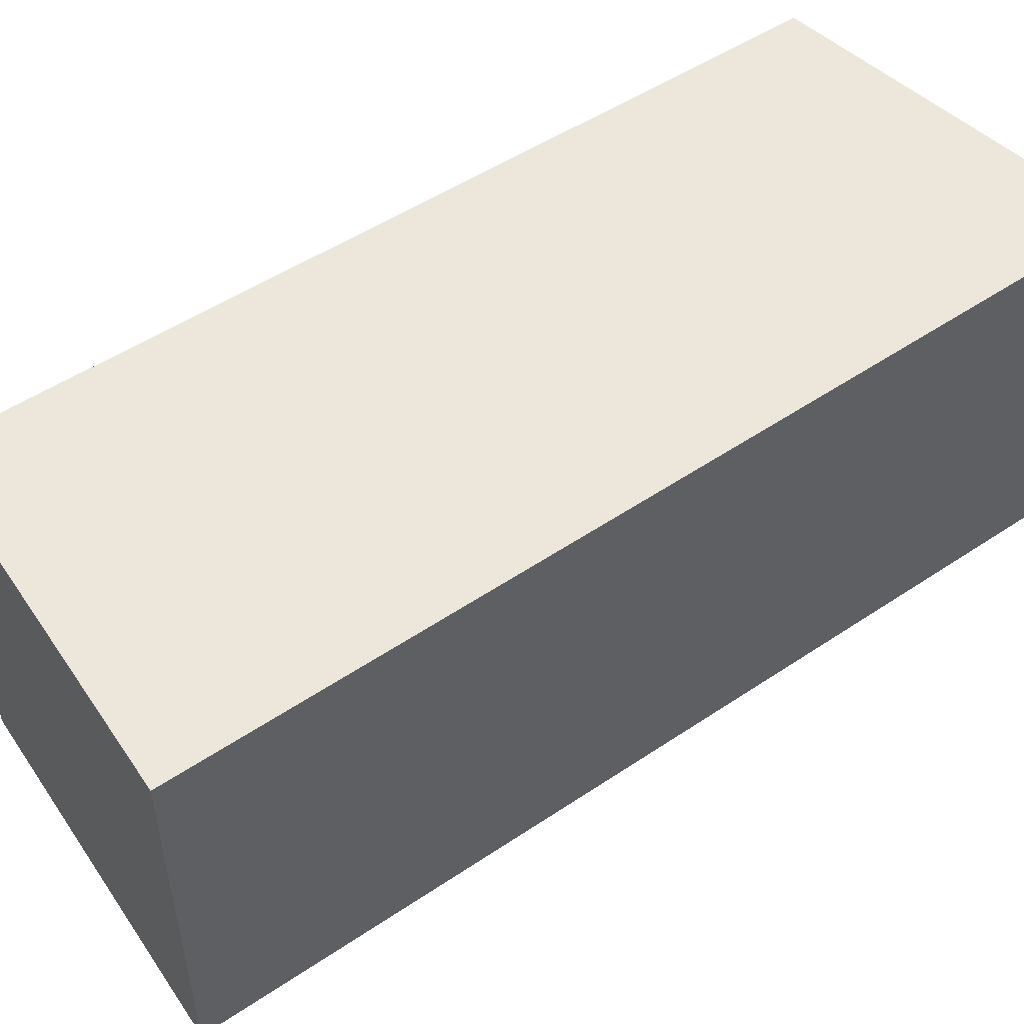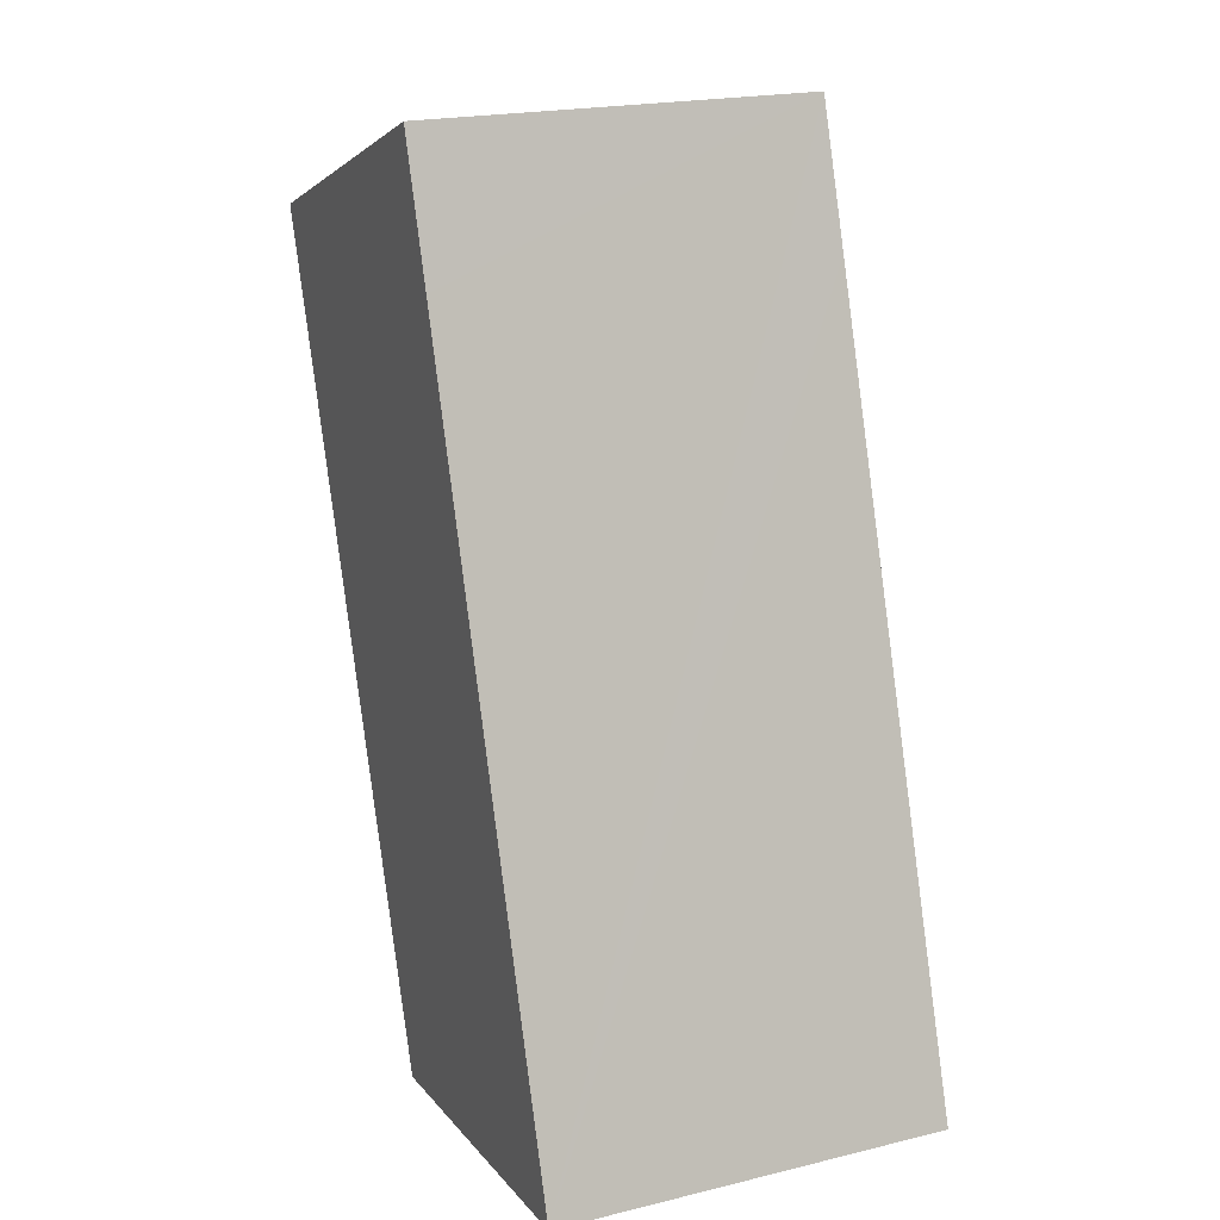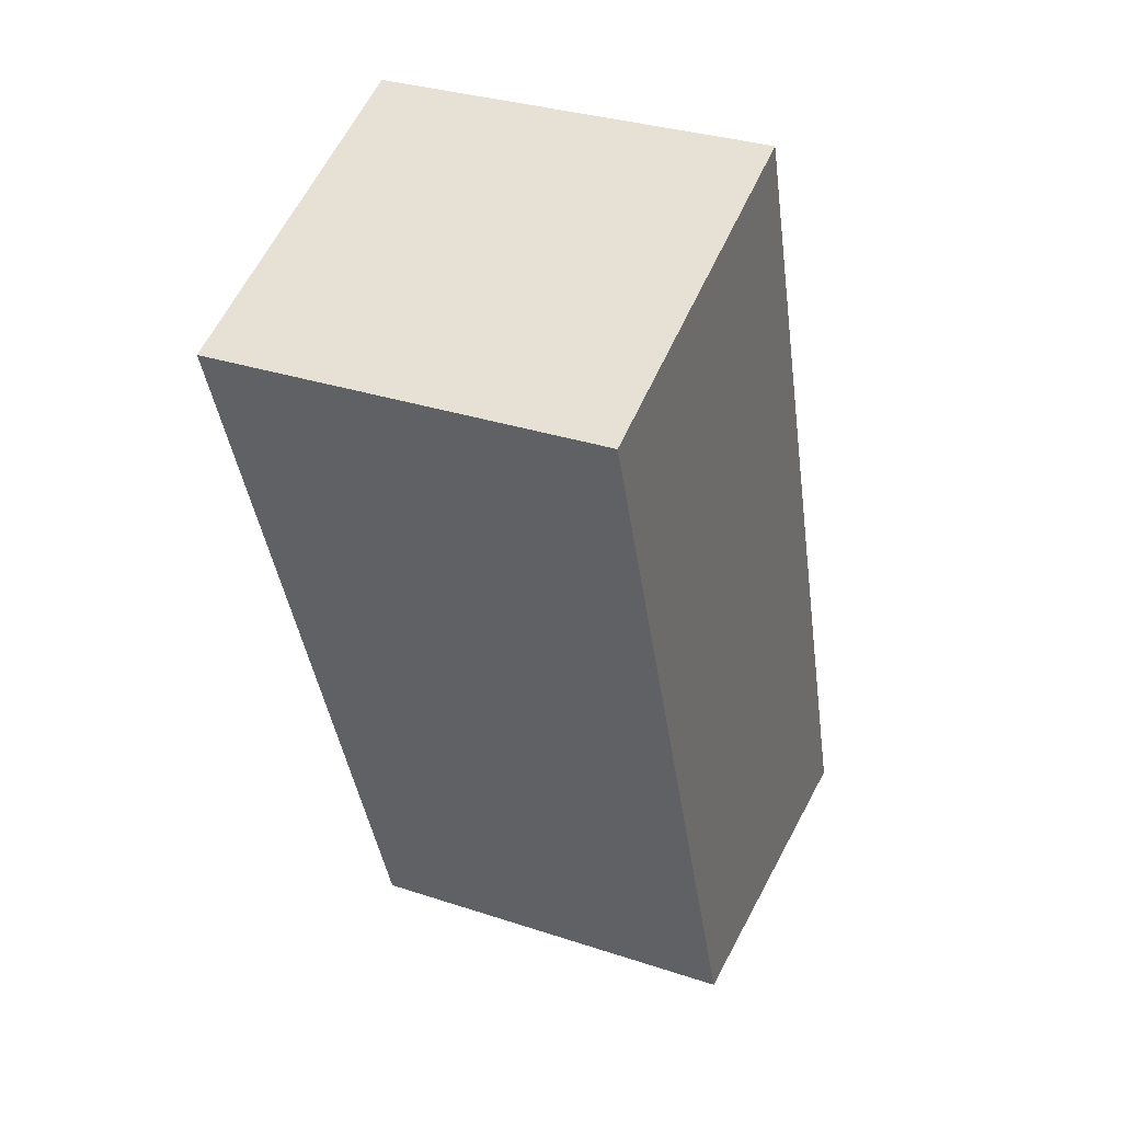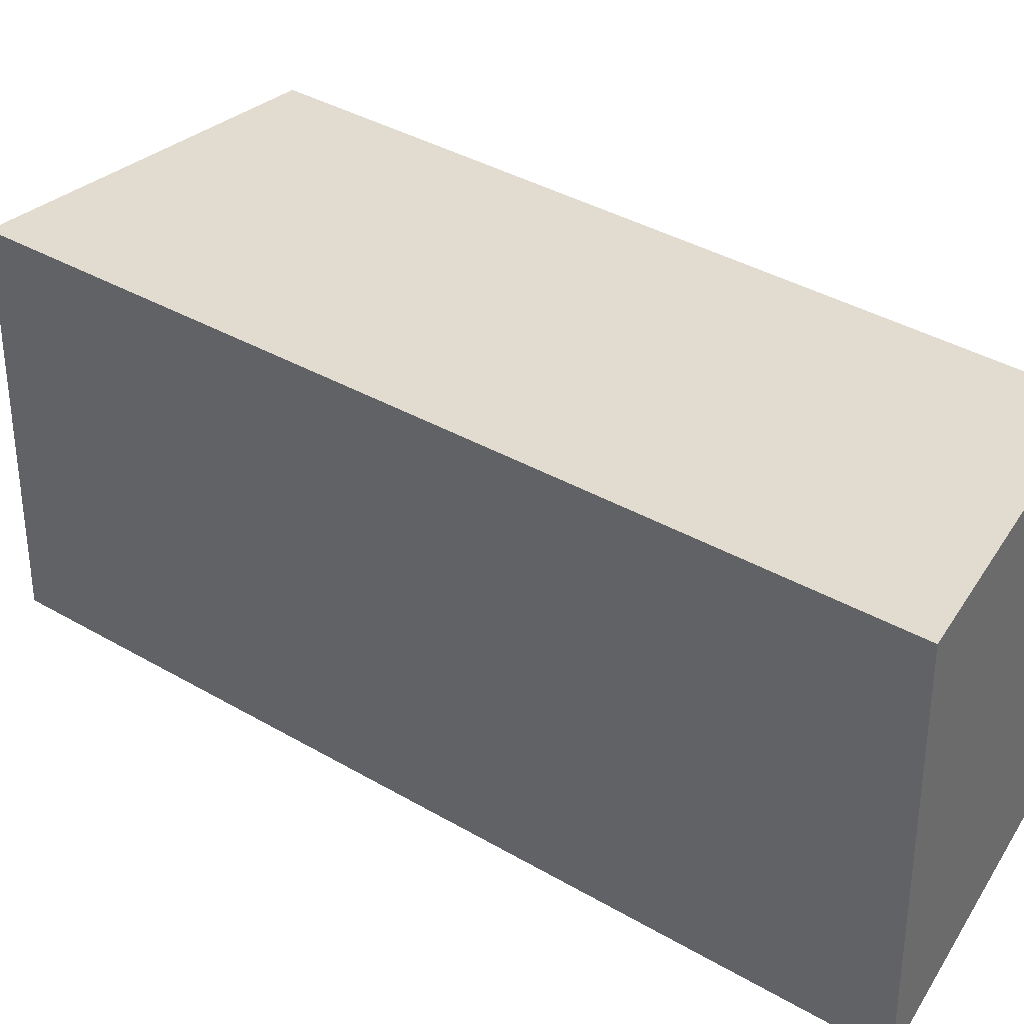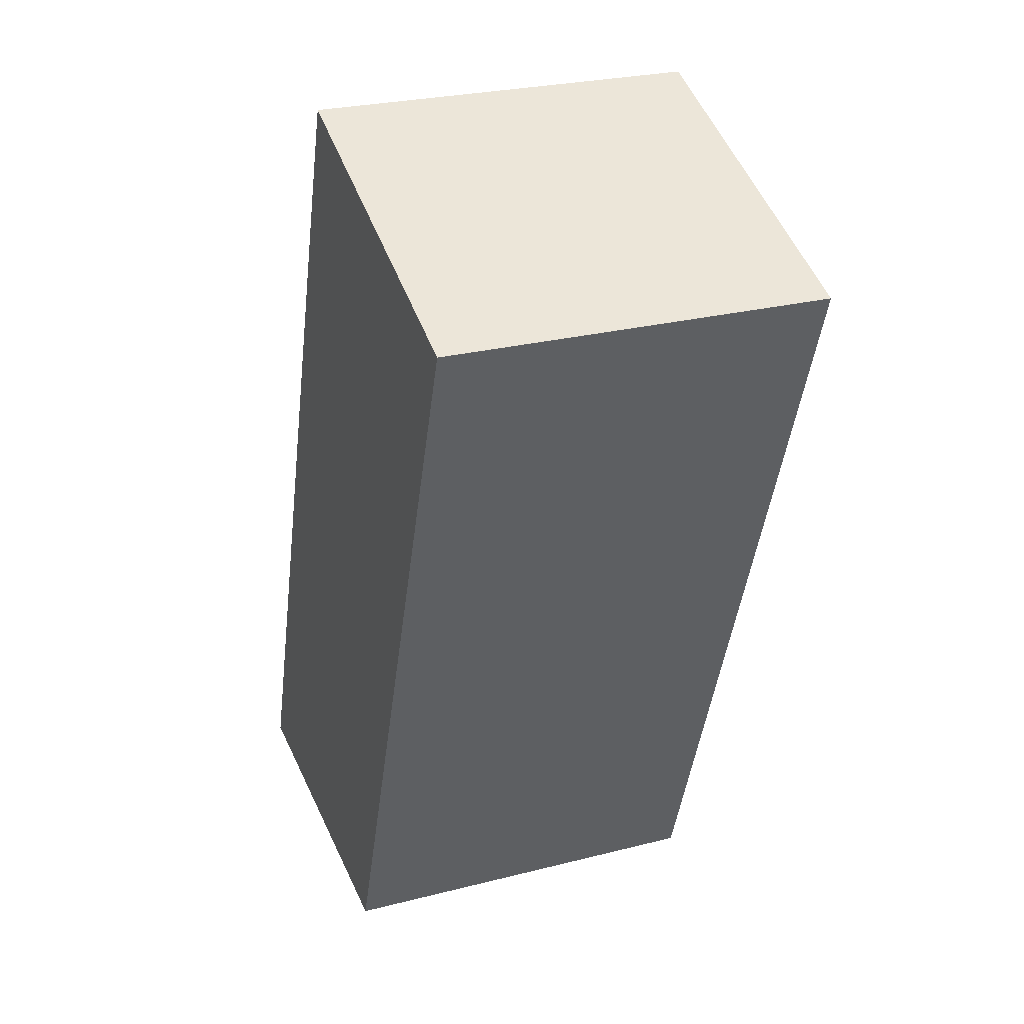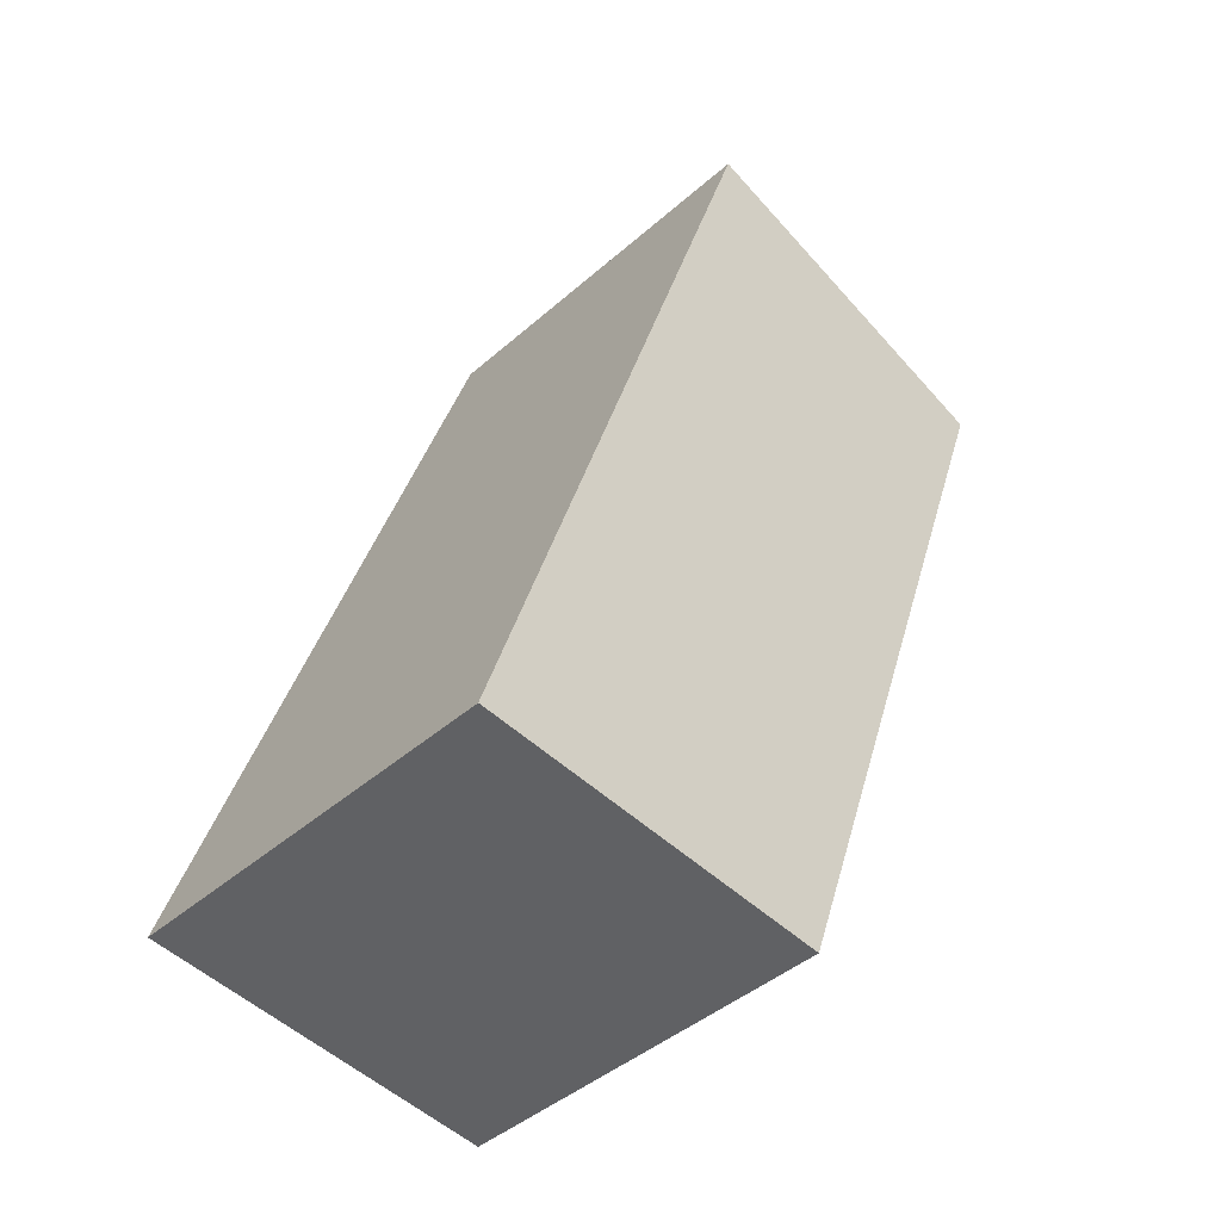
<metadata>
{"format":"obj","ext":"obj","renderer":"f3d","projection":"perspective","resolution":1024,"background":"white","views":[{"elev":53.3,"azim":36.0,"up":"+Y"},{"elev":20.6,"azim":66.3,"up":"+Z"},{"elev":32.1,"azim":-65.2,"up":"+Z"},{"elev":34.4,"azim":110.3,"up":"+Y"},{"elev":26.8,"azim":-111.6,"up":"+Z"},{"elev":-42.9,"azim":136.2,"up":"+Z"}]}
</metadata>
<code>
v  2.039 2.346 0.784
v  0.037 2.346 -0.105
v  0 2.346 1.437e-16
v  0.99 2.346 -2.799
v  1.702 2.346 -4.815
v  3.795 2.346 -4.554
v  2.307 2.346 -0.029
v  3.795 2.789e-16 -4.554
v  1.702 2.948e-16 -4.815
v  0.99 1.714e-16 -2.799
v  0.037 6.429e-18 -0.105
v  0 0 0
v  2.039 -4.801e-17 0.784
v  2.307 1.776e-18 -0.029
g defaultobject
f 1 2 3
f 2 1 4
f 4 1 5
f 5 1 6
f 6 1 7
f 8 5 6
f 5 8 9
f 9 4 5
f 4 9 10
f 4 10 2
f 2 10 11
f 2 11 3
f 3 11 12
f 12 1 3
f 1 12 13
f 7 8 6
f 8 7 1
f 8 1 14
f 14 1 13
f 12 14 13
f 14 12 11
f 14 11 10
f 14 10 8
f 8 10 9

</code>
